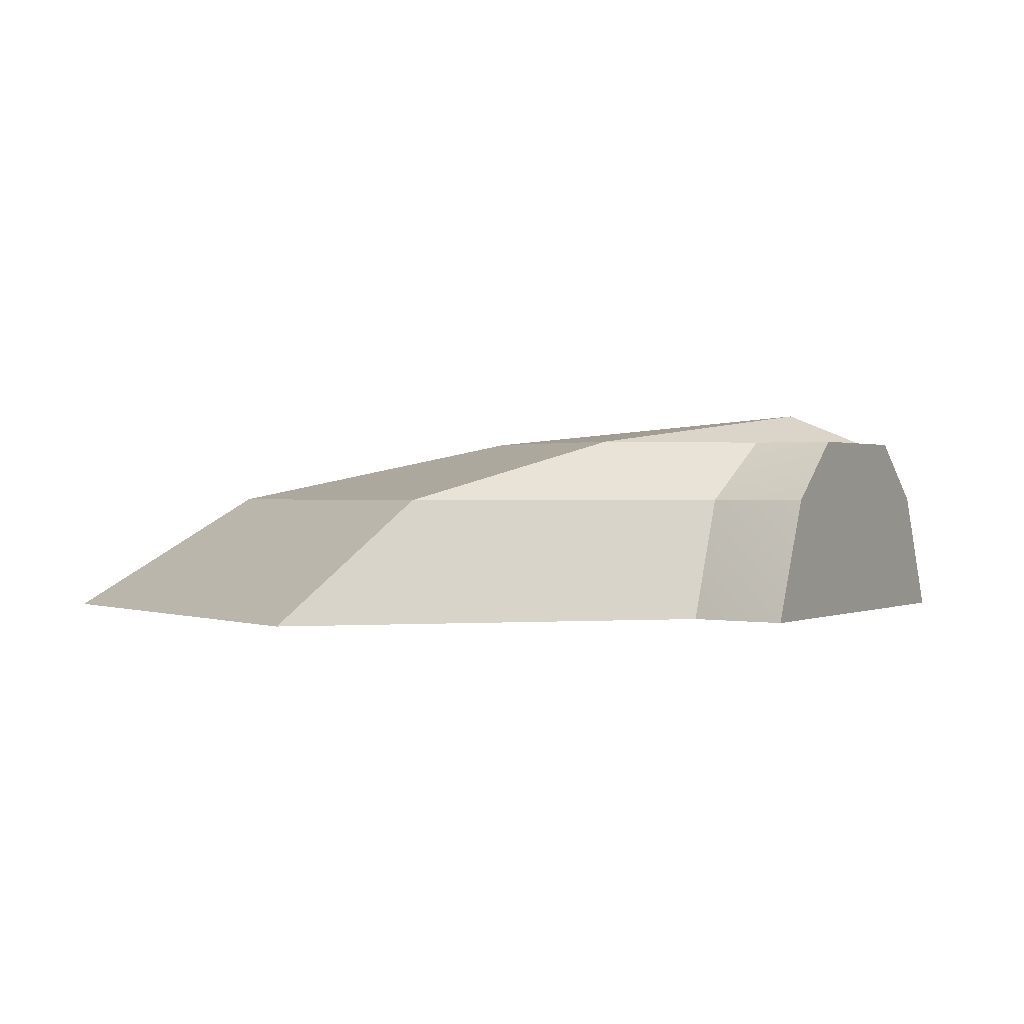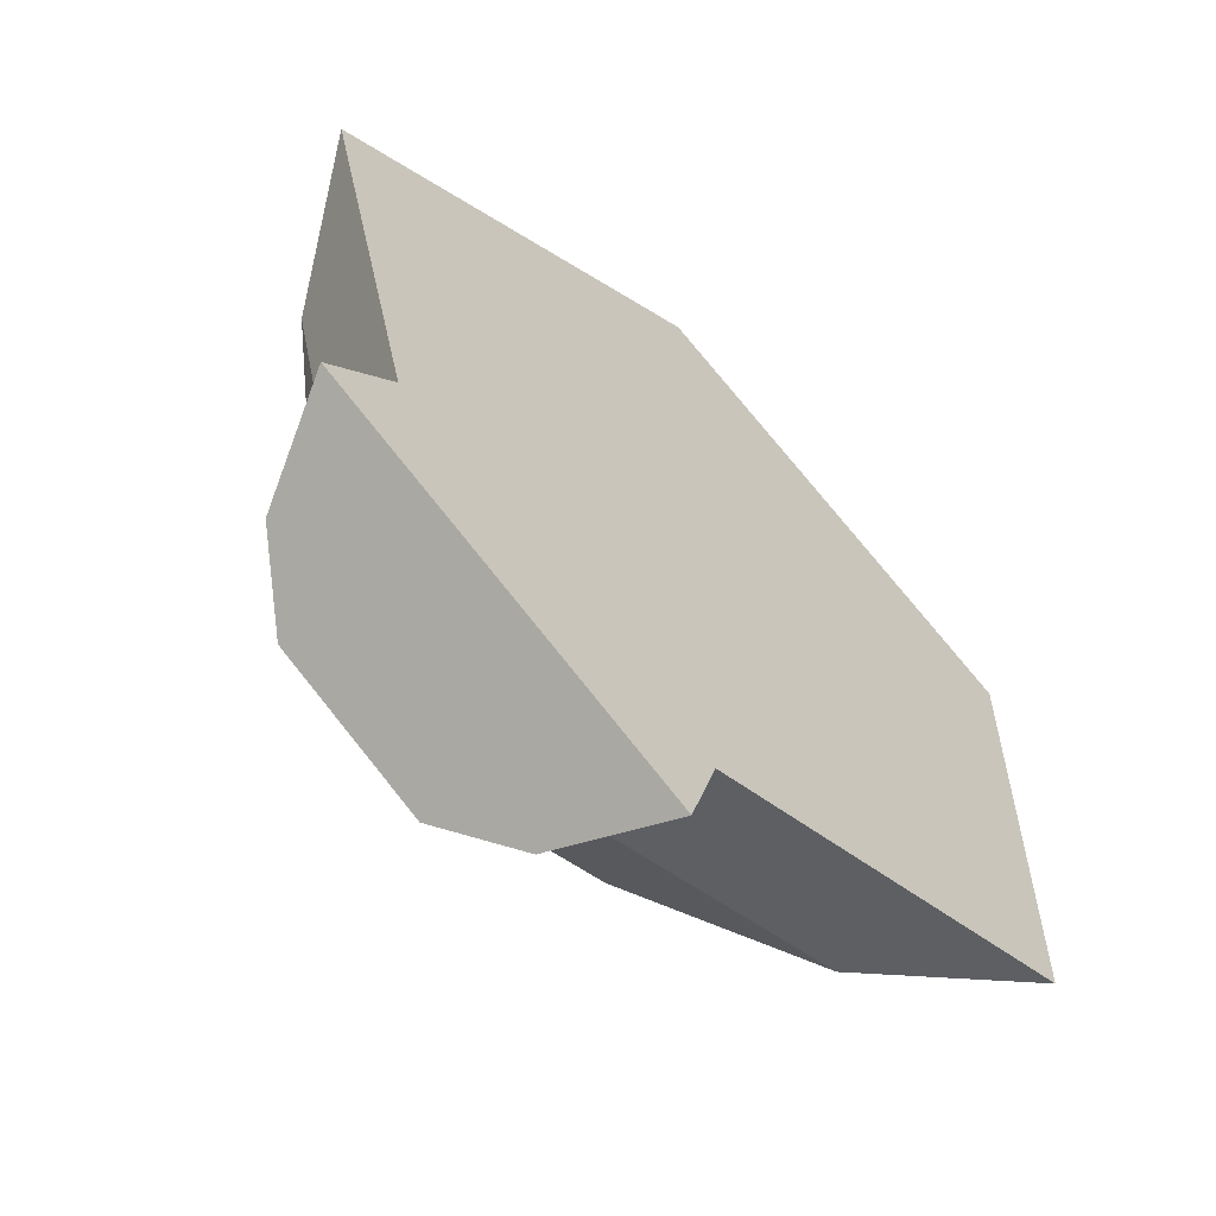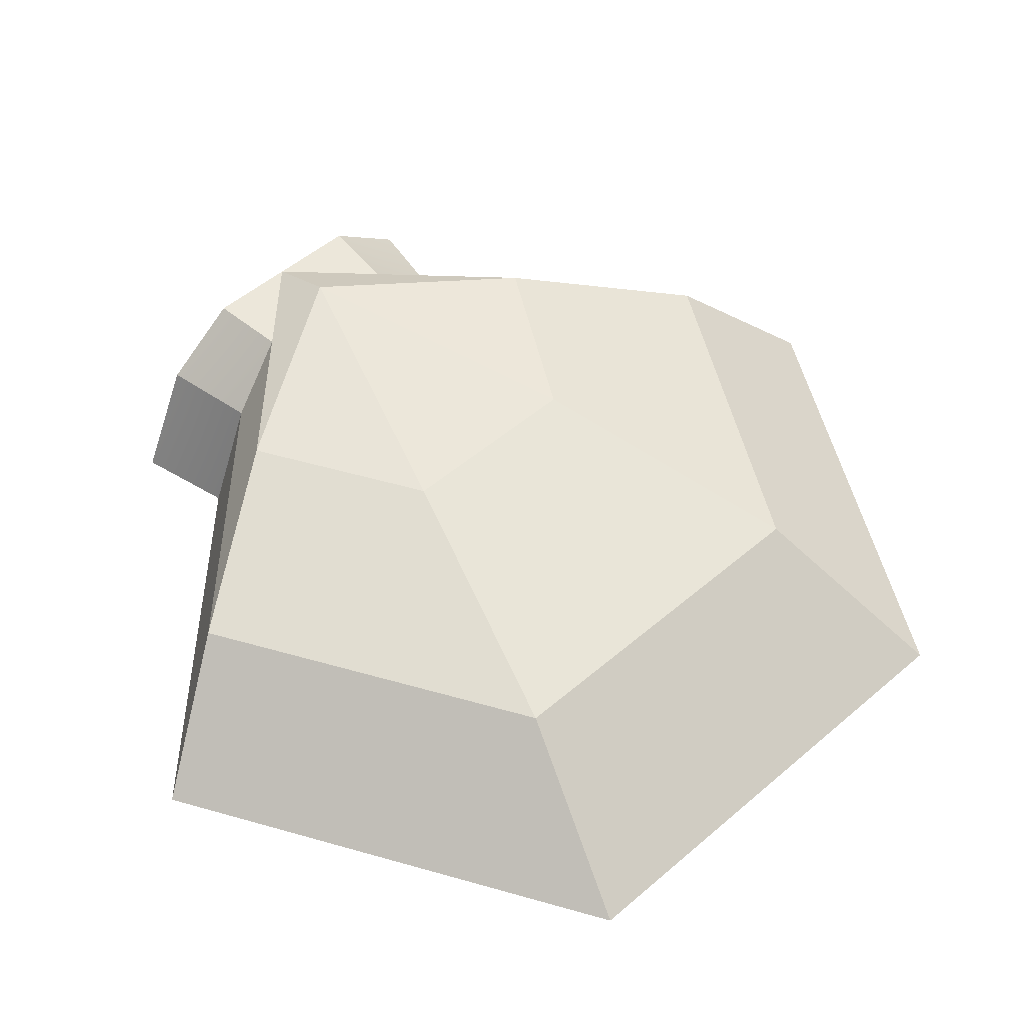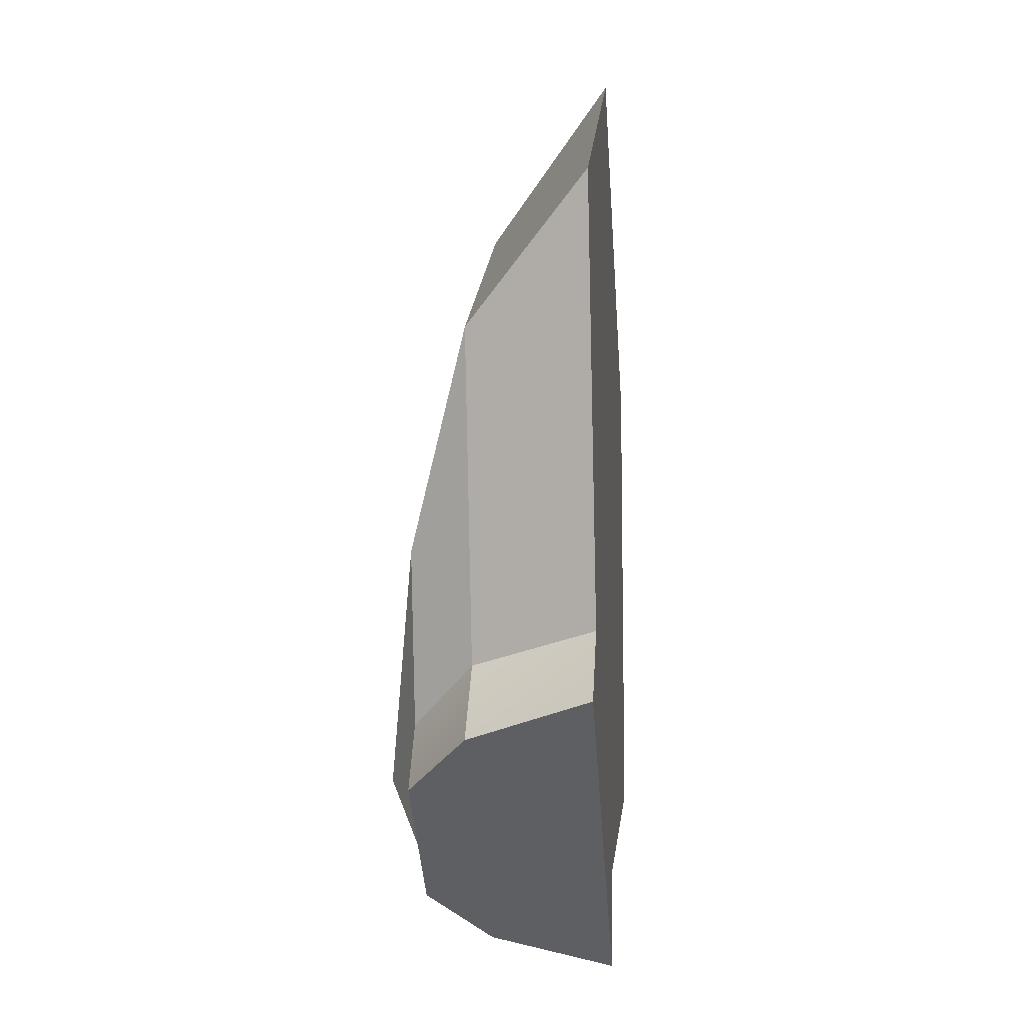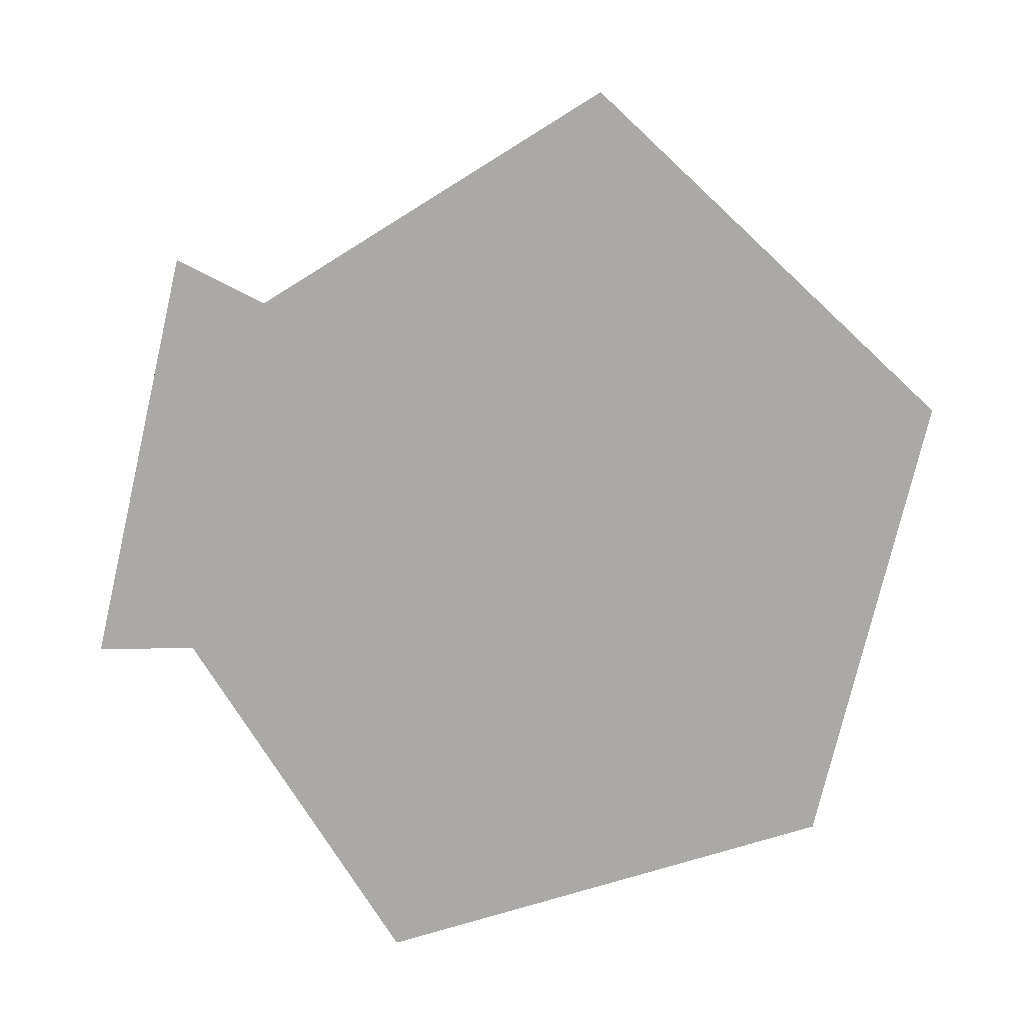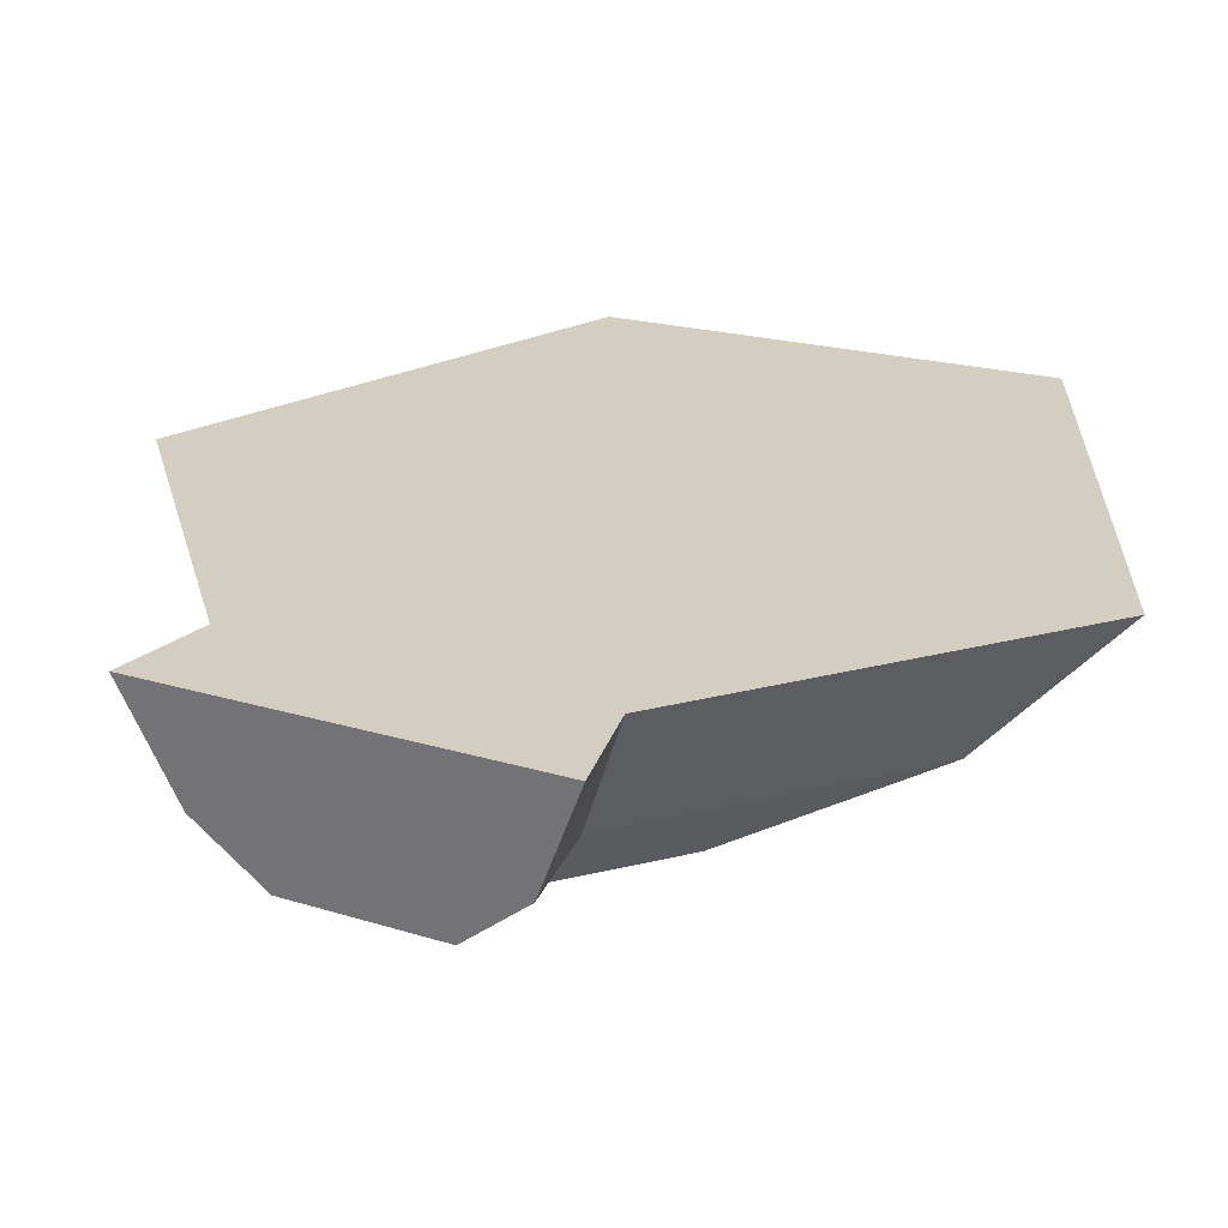
<metadata>
{"format":"obj","ext":"obj","renderer":"f3d","projection":"perspective","resolution":1024,"background":"white","views":[{"elev":0.5,"azim":148.7,"up":"+Y"},{"elev":-61.6,"azim":-43.2,"up":"+Z"},{"elev":51.8,"azim":-12.2,"up":"+Y"},{"elev":-11.0,"azim":-85.4,"up":"+Z"},{"elev":-75.3,"azim":-72.5,"up":"+Y"},{"elev":-63.5,"azim":4.4,"up":"+Z"}]}
</metadata>
<code>
o object1
g object1
v 0.004839 0 -0.2126
v -0.1888 0 -0.098
v -0.1646 0.05952 -0.1123
v -0.1307 0.08929 -0.1324
v -0.09196 0.08929 -0.1553
v -0.05324 0.08929 -0.1782
v -0.01936 0.05952 -0.1983
v 0.01956 0 -0.1632
v -0.1525 0 -0.06134
v -0.2052 0 0.1442
v 0.01268 0 0.2668
v 0.2278 0 0.1394
v 0.2251 0 -0.1106
v -0.1705 0.05952 0.08004
v -0.131 0.05952 -0.07408
v -0.1271 0.08929 -0.01832
v -0.1063 0.08929 -0.09927
v -0.07286 0.1042 -0.123
v -0.03592 0.08929 -0.141
v 0.04503 0.08929 -0.1202
v 0.1522 0.05952 -0.111
v -0.001954 0.05952 -0.1505
v 0.04613 0.08929 -0.02023
v 0.1542 0.05952 0.07647
v -0.03992 0.08929 0.03072
v -0.00711 0.05952 0.172
f 5 6 7
f 1 2 5
f 2 3 5
f 5 7 1
f 3 4 5
f 2 1 8
f 12 10 8
f 12 11 10
f 8 13 12
f 10 9 8
f 9 2 8
f 14 15 9
f 14 9 10
f 16 17 15
f 16 15 14
f 18 5 17
f 17 16 18
f 19 5 18
f 18 20 19
f 21 22 20
f 22 19 20
f 21 20 23
f 21 23 24
f 24 23 26
f 23 25 26
f 18 25 23
f 23 20 18
f 18 16 25
f 26 25 14
f 25 16 14
f 11 26 10
f 26 14 10
f 12 24 11
f 24 26 11
f 13 21 24
f 13 24 12
f 13 8 21
f 8 22 21
f 8 1 7
f 8 7 22
f 22 7 6
f 22 6 19
f 19 6 5
f 17 5 4
f 17 4 15
f 4 3 15
f 15 3 9
f 3 2 9

</code>
